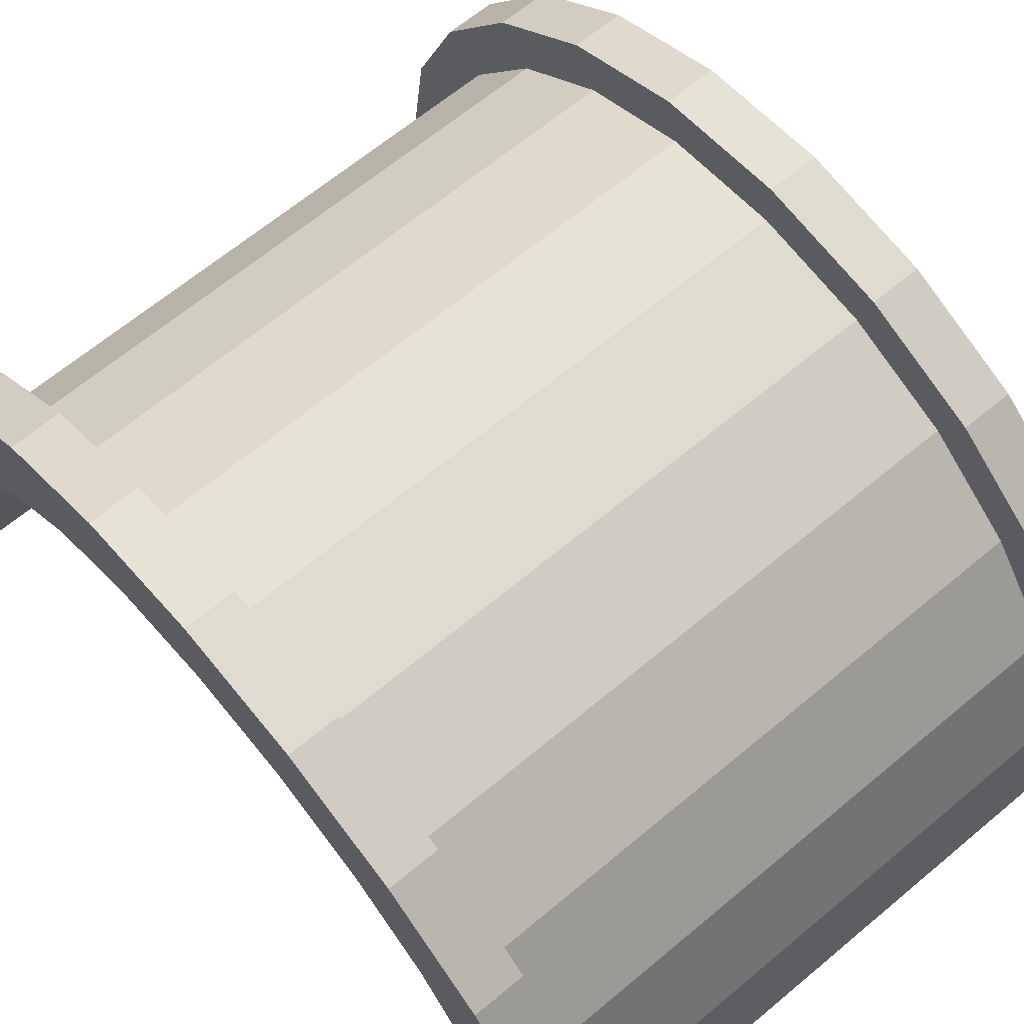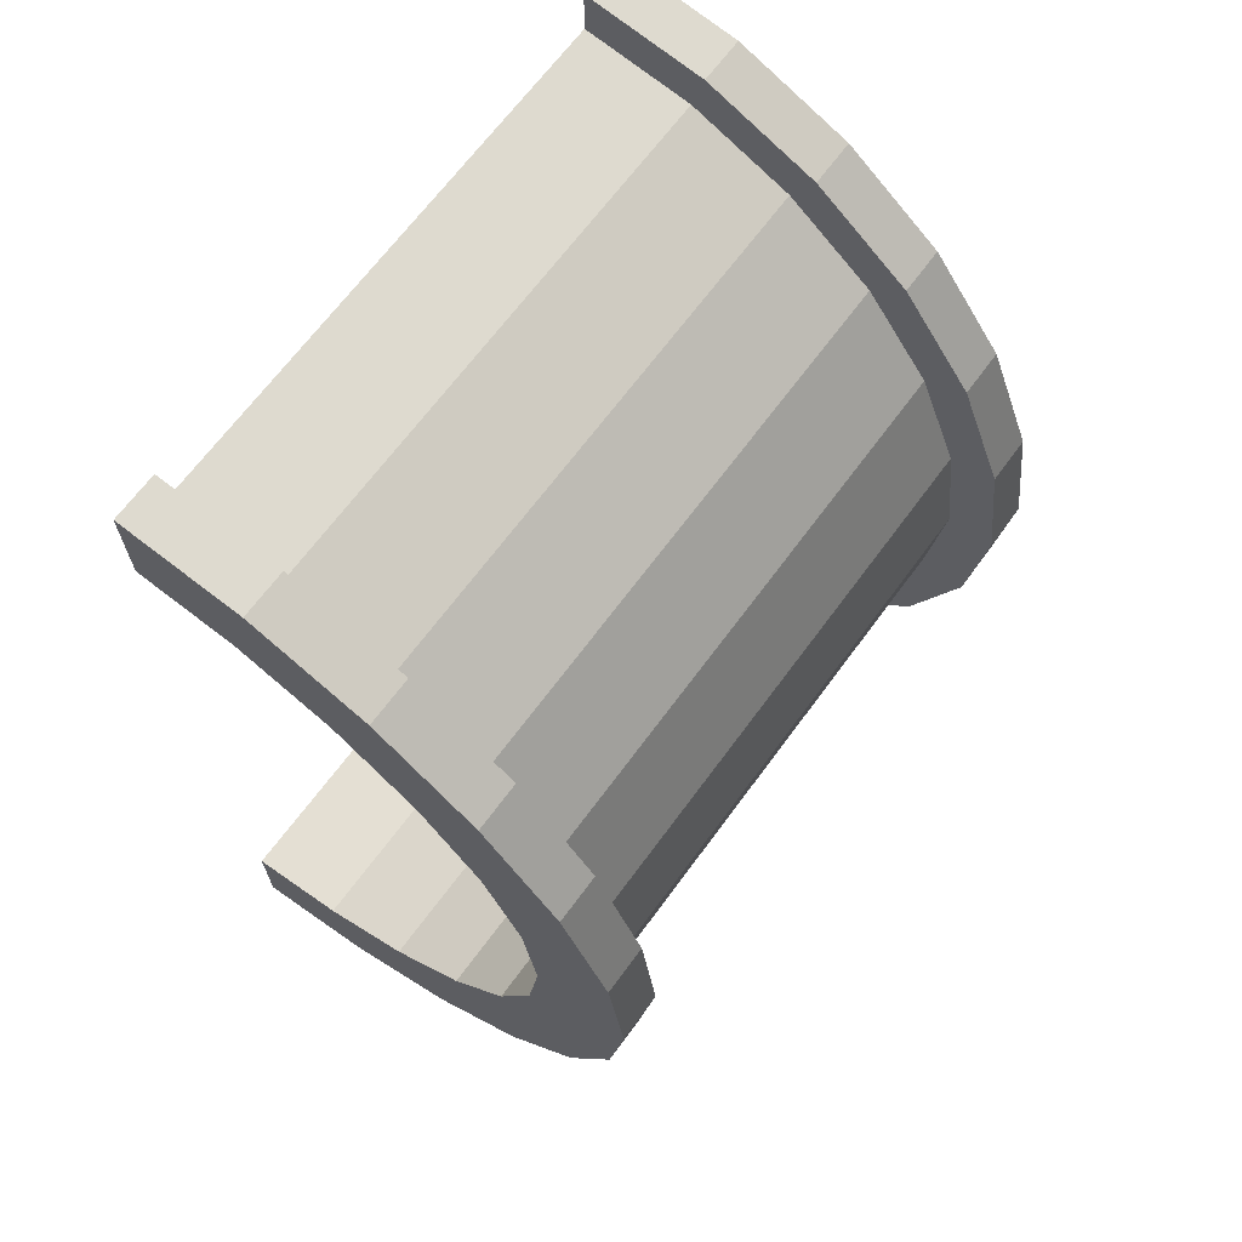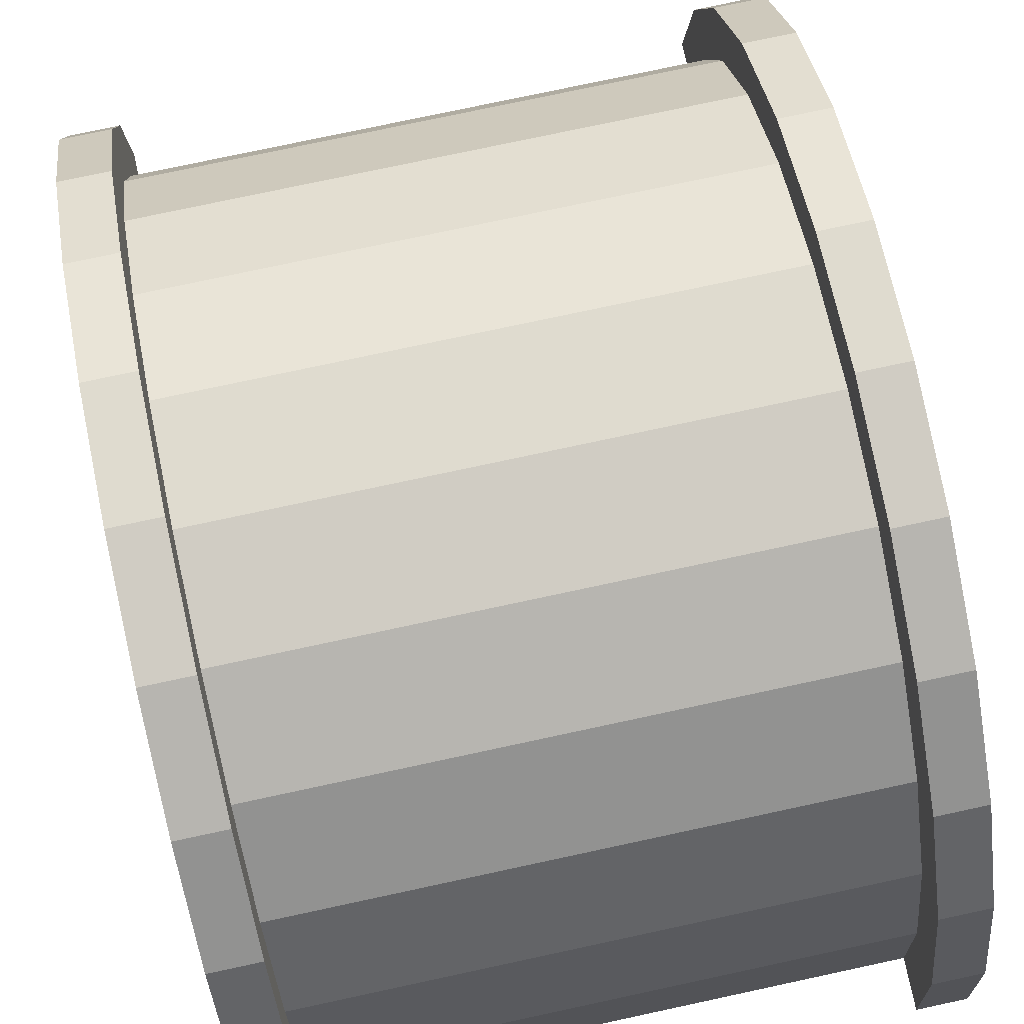
<metadata>
{"format":"obj","ext":"obj","renderer":"f3d","projection":"perspective","resolution":1024,"background":"white","views":[{"elev":65.2,"azim":139.9,"up":"+Z"},{"elev":67.3,"azim":-53.7,"up":"+Y"},{"elev":77.3,"azim":167.9,"up":"+Z"}]}
</metadata>
<code>
v 1 2.329 8.693
v 12.44 0 9
v 12.44 2.329 8.693
v 12.44 0 9
v 1 2.329 8.693
v 1 0 9
v 12.44 9 0
v 1 9 0
v 12.44 9 0
v 1 9 0
v 12.44 9 0
v 1 9 0
v 12.44 7.794 4.5
v 1 6.364 6.364
v 12.44 6.364 6.364
v 1 6.364 6.364
v 12.44 7.794 4.5
v 1 7.794 4.5
v 1 6.364 6.364
v 12.44 4.5 7.794
v 12.44 6.364 6.364
v 12.44 4.5 7.794
v 1 6.364 6.364
v 1 4.5 7.794
v 12.44 8.693 2.329
v 1 7.794 4.5
v 12.44 7.794 4.5
v 1 7.794 4.5
v 12.44 8.693 2.329
v 1 8.693 2.329
v 1 -7.794 4.5
v 12.44 -6.364 6.364
v 1 -6.364 6.364
v 12.44 -6.364 6.364
v 1 -7.794 4.5
v 12.44 -7.794 4.5
v -0 7.727 2.071
v -0 9.659 2.588
v 0 10 0
v -0 7.727 2.071
v 0 10 0
v 0 8 0
v -0 9.659 2.588
v -0 7.727 2.071
v -0 8.66 5
v -0 6.928 4
v -0 8.66 5
v -0 7.727 2.071
v -0 8.66 5
v -0 6.928 4
v -0 7.071 7.071
v -0 5.657 5.657
v -0 7.071 7.071
v -0 6.928 4
v -0 5.657 5.657
v -0 5 8.66
v -0 7.071 7.071
v -0 4 6.928
v -0 5 8.66
v -0 5.657 5.657
v -0 4 6.928
v -0 2.588 9.659
v -0 5 8.66
v -0 2.071 7.727
v -0 2.588 9.659
v -0 4 6.928
v -0 0 8
v -0 2.588 9.659
v -0 2.071 7.727
v -0 0 8
v -0 0 10
v -0 2.588 9.659
v -0 -2.071 7.727
v -0 0 10
v -0 0 8
v -0 -2.071 7.727
v -0 -2.588 9.659
v -0 0 10
v -0 -4 6.928
v -0 -2.588 9.659
v -0 -2.071 7.727
v -0 -4 6.928
v -0 -5 8.66
v -0 -2.588 9.659
v -0 -5.657 5.657
v -0 -5 8.66
v -0 -4 6.928
v -0 -7.071 7.071
v -0 -5.657 5.657
v -0 -6.928 4
v -0 -5.657 5.657
v -0 -7.071 7.071
v -0 -5 8.66
v -0 -8.66 5
v -0 -6.928 4
v -0 -7.727 2.071
v -0 -9.659 2.588
v -0 -7.727 2.071
v 0 -8 0
v -0 -6.928 4
v -0 -8.66 5
v -0 -7.071 7.071
v -0 -7.727 2.071
v -0 -9.659 2.588
v -0 -8.66 5
v -0 -9.659 2.588
v 0 -8 0
v 0 -10 0
v 1 4.5 7.794
v 12.44 2.329 8.693
v 12.44 4.5 7.794
v 12.44 2.329 8.693
v 1 4.5 7.794
v 1 2.329 8.693
v 12.44 9 0
v 1 8.693 2.329
v 12.44 8.693 2.329
v 1 8.693 2.329
v 12.44 9 0
v 1 9 0
v 1 -9 0
v 12.44 -9 0
v 1 -9 0
v 12.44 -9 0
v 1 -9 0
v 12.44 -9 0
v 1 -8.693 2.329
v 12.44 -7.794 4.5
v 1 -7.794 4.5
v 12.44 -7.794 4.5
v 1 -8.693 2.329
v 12.44 -8.693 2.329
v 1 -4.5 7.794
v 12.44 -6.364 6.364
v 12.44 -4.5 7.794
v 12.44 -6.364 6.364
v 1 -4.5 7.794
v 1 -6.364 6.364
v 1 0 9
v 12.44 -2.329 8.693
v 12.44 0 9
v 12.44 -2.329 8.693
v 1 0 9
v 1 -2.329 8.693
v 1 -8.693 2.329
v 12.44 -9 0
v 12.44 -8.693 2.329
v 12.44 -9 0
v 1 -8.693 2.329
v 1 -9 0
v 1 -2.329 8.693
v 12.44 -4.5 7.794
v 12.44 -2.329 8.693
v 12.44 -4.5 7.794
v 1 -2.329 8.693
v 1 -4.5 7.794
v 13.44 0 8
v -0 2.071 7.727
v 13.44 2.071 7.727
v -0 2.071 7.727
v 13.44 0 8
v -0 0 8
v 13.44 8 0
v 13.44 8 0
v 0 8 0
v -0 6.928 4
v 13.44 5.657 5.657
v -0 5.657 5.657
v 13.44 5.657 5.657
v -0 6.928 4
v 13.44 6.928 4
v -0 7.727 2.071
v 13.44 8 0
v 13.44 7.727 2.071
v 13.44 8 0
v -0 7.727 2.071
v 0 8 0
v -0 -2.071 7.727
v 13.44 0 8
v 13.44 -2.071 7.727
v 13.44 0 8
v -0 -2.071 7.727
v -0 0 8
v 13.44 4 6.928
v -0 5.657 5.657
v 13.44 5.657 5.657
v -0 5.657 5.657
v 13.44 4 6.928
v -0 4 6.928
v 13.44 2.071 7.727
v -0 4 6.928
v 13.44 4 6.928
v -0 4 6.928
v 13.44 2.071 7.727
v -0 2.071 7.727
v -0 7.727 2.071
v 13.44 6.928 4
v -0 6.928 4
v 13.44 6.928 4
v -0 7.727 2.071
v 13.44 7.727 2.071
v 13.44 -8 0
v 13.44 -8 0
v 0 -8 0
v 13.44 -6.928 4
v -0 -5.657 5.657
v 13.44 -5.657 5.657
v -0 -5.657 5.657
v 13.44 -6.928 4
v -0 -6.928 4
v 13.44 -8 0
v -0 -7.727 2.071
v 13.44 -7.727 2.071
v -0 -7.727 2.071
v 13.44 -8 0
v 0 -8 0
v -0 -4 6.928
v 13.44 -2.071 7.727
v 13.44 -4 6.928
v 13.44 -2.071 7.727
v -0 -4 6.928
v -0 -2.071 7.727
v 13.44 -7.727 2.071
v -0 -6.928 4
v 13.44 -6.928 4
v -0 -6.928 4
v 13.44 -7.727 2.071
v -0 -7.727 2.071
v -0 -5.657 5.657
v 13.44 -4 6.928
v 13.44 -5.657 5.657
v 13.44 -4 6.928
v -0 -5.657 5.657
v -0 -4 6.928
v -0 2.588 9.659
v 1 0 10
v 1 2.588 9.659
v 1 0 10
v -0 2.588 9.659
v -0 0 10
v 1 10 0
v 0 10 0
v 1 10 0
v 1 8.66 5
v -0 7.071 7.071
v 1 7.071 7.071
v -0 7.071 7.071
v 1 8.66 5
v -0 8.66 5
v 1 9.659 2.588
v 1 8.693 2.329
v 1 9 0
v 1 8.66 5
v 1 8.693 2.329
v 1 9.659 2.588
v 1 8.66 5
v 1 7.794 4.5
v 1 8.693 2.329
v 1 7.071 7.071
v 1 7.794 4.5
v 1 8.66 5
v 1 7.071 7.071
v 1 6.364 6.364
v 1 7.794 4.5
v 1 5 8.66
v 1 6.364 6.364
v 1 7.071 7.071
v 1 5 8.66
v 1 4.5 7.794
v 1 6.364 6.364
v 1 2.588 9.659
v 1 4.5 7.794
v 1 5 8.66
v 1 2.588 9.659
v 1 2.329 8.693
v 1 4.5 7.794
v 1 0 10
v 1 2.329 8.693
v 1 2.588 9.659
v 1 0 10
v 1 0 9
v 1 2.329 8.693
v 1 0 10
v 1 -2.329 8.693
v 1 0 9
v 1 -2.588 9.659
v 1 -2.329 8.693
v 1 0 10
v 1 -2.588 9.659
v 1 -4.5 7.794
v 1 -2.329 8.693
v 1 -5 8.66
v 1 -4.5 7.794
v 1 -2.588 9.659
v 1 -5 8.66
v 1 -6.364 6.364
v 1 -4.5 7.794
v 1 -7.071 7.071
v 1 -6.364 6.364
v 1 -5 8.66
v 1 -7.071 7.071
v 1 -7.794 4.5
v 1 -6.364 6.364
v 1 -8.66 5
v 1 -7.794 4.5
v 1 -7.071 7.071
v 1 -8.66 5
v 1 -8.693 2.329
v 1 -7.794 4.5
v 1 -9.659 2.588
v 1 -8.693 2.329
v 1 -8.66 5
v 1 -8.693 2.329
v 1 -9.659 2.588
v 1 -9 0
v 1 -10 0
v 1 -9 0
v 1 -9.659 2.588
v 1 -9 0
v 1 -10 0
v 1 -9 0
v 1 -9 0
v 1 -10 0
v 1 -10 0
v 1 9 0
v 1 10 0
v 1 9.659 2.588
v 1 10 0
v 1 9 0
v 1 10 0
v 1 10 0
v 1 9 0
v 1 9 0
v 1 10 0
v -0 9.659 2.588
v 1 9.659 2.588
v -0 9.659 2.588
v 1 10 0
v 0 10 0
v -0 -8.66 5
v 1 -7.071 7.071
v -0 -7.071 7.071
v 1 -7.071 7.071
v -0 -8.66 5
v 1 -8.66 5
v 1 0 10
v -0 -2.588 9.659
v 1 -2.588 9.659
v -0 -2.588 9.659
v 1 0 10
v -0 0 10
v -0 7.071 7.071
v 1 5 8.66
v 1 7.071 7.071
v 1 5 8.66
v -0 7.071 7.071
v -0 5 8.66
v -0 5 8.66
v 1 2.588 9.659
v 1 5 8.66
v 1 2.588 9.659
v -0 5 8.66
v -0 2.588 9.659
v 1 9.659 2.588
v -0 8.66 5
v 1 8.66 5
v -0 8.66 5
v 1 9.659 2.588
v -0 9.659 2.588
v 1 -10 0
v 0 -10 0
v 1 -10 0
v -0 -9.659 2.588
v 1 -8.66 5
v -0 -8.66 5
v 1 -8.66 5
v -0 -9.659 2.588
v 1 -9.659 2.588
v 1 -2.588 9.659
v -0 -5 8.66
v 1 -5 8.66
v -0 -5 8.66
v 1 -2.588 9.659
v -0 -2.588 9.659
v -0 -9.659 2.588
v 1 -10 0
v 1 -9.659 2.588
v 1 -10 0
v -0 -9.659 2.588
v 0 -10 0
v 1 -5 8.66
v -0 -7.071 7.071
v 1 -7.071 7.071
v -0 -7.071 7.071
v 1 -5 8.66
v -0 -5 8.66
v 12.44 2.588 9.659
v 13.44 0 10
v 13.44 2.588 9.659
v 13.44 0 10
v 12.44 2.588 9.659
v 12.44 0 10
v 12.44 -9.659 2.588
v 13.44 -8.66 5
v 12.44 -8.66 5
v 13.44 -8.66 5
v 12.44 -9.659 2.588
v 13.44 -9.659 2.588
v 13.44 10 0
v 12.44 9.659 2.588
v 13.44 9.659 2.588
v 12.44 9.659 2.588
v 13.44 10 0
v 12.44 10 0
v 12.44 5 8.66
v 13.44 2.588 9.659
v 13.44 5 8.66
v 13.44 2.588 9.659
v 12.44 5 8.66
v 12.44 2.588 9.659
v 12.44 0 10
v 13.44 -2.588 9.659
v 13.44 0 10
v 13.44 -2.588 9.659
v 12.44 0 10
v 12.44 -2.588 9.659
v 12.44 -8.66 5
v 13.44 -7.071 7.071
v 12.44 -7.071 7.071
v 13.44 -7.071 7.071
v 12.44 -8.66 5
v 13.44 -8.66 5
v 12.44 -10 0
v 12.44 -9 0
v 12.44 -9 0
v 12.44 -10 0
v 12.44 -9 0
v 12.44 -10 0
v 12.44 -9 0
v 12.44 -10 0
v 12.44 -9.659 2.588
v 12.44 9 0
v 12.44 10 0
v 12.44 10 0
v 12.44 9 0
v 12.44 10 0
v 12.44 9 0
v 12.44 10 0
v 12.44 9 0
v 12.44 9.659 2.588
v 12.44 8.693 2.329
v 12.44 9.659 2.588
v 12.44 9 0
v 12.44 8.693 2.329
v 12.44 8.66 5
v 12.44 9.659 2.588
v 12.44 7.794 4.5
v 12.44 8.66 5
v 12.44 8.693 2.329
v 12.44 7.794 4.5
v 12.44 7.071 7.071
v 12.44 8.66 5
v 12.44 6.364 6.364
v 12.44 7.071 7.071
v 12.44 7.794 4.5
v 12.44 6.364 6.364
v 12.44 5 8.66
v 12.44 7.071 7.071
v 12.44 4.5 7.794
v 12.44 5 8.66
v 12.44 6.364 6.364
v 12.44 4.5 7.794
v 12.44 2.588 9.659
v 12.44 5 8.66
v 12.44 2.329 8.693
v 12.44 2.588 9.659
v 12.44 4.5 7.794
v 12.44 0 9
v 12.44 2.588 9.659
v 12.44 2.329 8.693
v 12.44 0 9
v 12.44 0 10
v 12.44 2.588 9.659
v 12.44 -2.329 8.693
v 12.44 0 10
v 12.44 0 9
v 12.44 -2.329 8.693
v 12.44 -2.588 9.659
v 12.44 0 10
v 12.44 -4.5 7.794
v 12.44 -2.588 9.659
v 12.44 -2.329 8.693
v 12.44 -4.5 7.794
v 12.44 -5 8.66
v 12.44 -2.588 9.659
v 12.44 -6.364 6.364
v 12.44 -5 8.66
v 12.44 -4.5 7.794
v 12.44 -6.364 6.364
v 12.44 -7.071 7.071
v 12.44 -5 8.66
v 12.44 -7.794 4.5
v 12.44 -7.071 7.071
v 12.44 -6.364 6.364
v 12.44 -7.794 4.5
v 12.44 -8.66 5
v 12.44 -7.071 7.071
v 12.44 -8.693 2.329
v 12.44 -8.66 5
v 12.44 -7.794 4.5
v 12.44 -9.659 2.588
v 12.44 -8.693 2.329
v 12.44 -9 0
v 12.44 -8.693 2.329
v 12.44 -9.659 2.588
v 12.44 -8.66 5
v 13.44 10 0
v 12.44 10 0
v 13.44 10 0
v 12.44 10 0
v 13.44 10 0
v 12.44 10 0
v 13.44 9.659 2.588
v 13.44 7.727 2.071
v 13.44 8 0
v 13.44 6.928 4
v 13.44 8.66 5
v 13.44 7.071 7.071
v 13.44 8.66 5
v 13.44 6.928 4
v 13.44 7.727 2.071
v 13.44 7.071 7.071
v 13.44 5.657 5.657
v 13.44 6.928 4
v 13.44 5 8.66
v 13.44 5.657 5.657
v 13.44 7.071 7.071
v 13.44 5 8.66
v 13.44 4 6.928
v 13.44 5.657 5.657
v 13.44 2.588 9.659
v 13.44 4 6.928
v 13.44 5 8.66
v 13.44 2.588 9.659
v 13.44 2.071 7.727
v 13.44 4 6.928
v 13.44 0 10
v 13.44 2.071 7.727
v 13.44 2.588 9.659
v 13.44 0 10
v 13.44 0 8
v 13.44 2.071 7.727
v 13.44 0 10
v 13.44 -2.071 7.727
v 13.44 0 8
v 13.44 -2.588 9.659
v 13.44 -2.071 7.727
v 13.44 0 10
v 13.44 -2.588 9.659
v 13.44 -4 6.928
v 13.44 -2.071 7.727
v 13.44 -5 8.66
v 13.44 -4 6.928
v 13.44 -2.588 9.659
v 13.44 -5 8.66
v 13.44 -5.657 5.657
v 13.44 -4 6.928
v 13.44 -7.071 7.071
v 13.44 -5.657 5.657
v 13.44 -5 8.66
v 13.44 -5.657 5.657
v 13.44 -7.071 7.071
v 13.44 -6.928 4
v 13.44 -8.66 5
v 13.44 -6.928 4
v 13.44 -7.071 7.071
v 13.44 -6.928 4
v 13.44 -8.66 5
v 13.44 -7.727 2.071
v 13.44 -9.659 2.588
v 13.44 -7.727 2.071
v 13.44 -8.66 5
v 13.44 -7.727 2.071
v 13.44 -9.659 2.588
v 13.44 -8 0
v 13.44 -10 0
v 13.44 -8 0
v 13.44 -9.659 2.588
v 13.44 -8 0
v 13.44 -10 0
v 13.44 -8 0
v 13.44 -8 0
v 13.44 -10 0
v 13.44 -10 0
v 13.44 8 0
v 13.44 10 0
v 13.44 9.659 2.588
v 13.44 7.727 2.071
v 13.44 9.659 2.588
v 13.44 8.66 5
v 13.44 10 0
v 13.44 8 0
v 13.44 10 0
v 13.44 10 0
v 13.44 8 0
v 13.44 8 0
v 12.44 7.071 7.071
v 13.44 5 8.66
v 13.44 7.071 7.071
v 13.44 5 8.66
v 12.44 7.071 7.071
v 12.44 5 8.66
v 13.44 9.659 2.588
v 12.44 8.66 5
v 13.44 8.66 5
v 12.44 8.66 5
v 13.44 9.659 2.588
v 12.44 9.659 2.588
v 13.44 8.66 5
v 12.44 7.071 7.071
v 13.44 7.071 7.071
v 12.44 7.071 7.071
v 13.44 8.66 5
v 12.44 8.66 5
v 12.44 -10 0
v 13.44 -10 0
v 12.44 -10 0
v 13.44 -10 0
v 12.44 -10 0
v 13.44 -10 0
v 12.44 -9.659 2.588
v 13.44 -10 0
v 13.44 -9.659 2.588
v 13.44 -10 0
v 12.44 -9.659 2.588
v 12.44 -10 0
v 12.44 -2.588 9.659
v 13.44 -5 8.66
v 13.44 -2.588 9.659
v 13.44 -5 8.66
v 12.44 -2.588 9.659
v 12.44 -5 8.66
v 12.44 -5 8.66
v 13.44 -7.071 7.071
v 13.44 -5 8.66
v 13.44 -7.071 7.071
v 12.44 -5 8.66
v 12.44 -7.071 7.071
v 13.44 8 0
v 12.44 9 0
v 13.44 10 0
v 13.44 8 0
v 1 9 0
v 12.44 9 0
v 0 8 0
v 1 9 0
v 13.44 8 0
v 0 10 0
v 1 9 0
v 0 8 0
v 1 9 0
v 0 10 0
v 1 10 0
v 13.44 10 0
v 12.44 9 0
v 12.44 10 0
v 1 -10 0
v 0 -10 0
v 1 -9 0
v 12.44 -9 0
v 13.44 -10 0
v 12.44 -10 0
v 13.44 -10 0
v 12.44 -9 0
v 13.44 -8 0
v 1 -9 0
v 13.44 -8 0
v 12.44 -9 0
v 1 -9 0
v 0 -8 0
v 13.44 -8 0
v 0 -8 0
v 1 -9 0
v 0 -10 0
f 1 2 3
f 4 5 6
f 7 8 9
f 10 11 12
f 13 14 15
f 16 17 18
f 19 20 21
f 22 23 24
f 25 26 27
f 28 29 30
f 31 32 33
f 34 35 36
f 37 38 39
f 40 41 42
f 43 44 45
f 46 47 48
f 49 50 51
f 52 53 54
f 55 56 57
f 58 59 60
f 61 62 63
f 64 65 66
f 67 68 69
f 70 71 72
f 73 74 75
f 76 77 78
f 79 80 81
f 82 83 84
f 85 86 87
f 88 89 90
f 91 92 93
f 94 95 96
f 97 98 99
f 100 101 102
f 103 104 105
f 106 107 108
f 109 110 111
f 112 113 114
f 115 116 117
f 118 119 120
f 121 122 123
f 124 125 126
f 127 128 129
f 130 131 132
f 133 134 135
f 136 137 138
f 139 140 141
f 142 143 144
f 145 146 147
f 148 149 150
f 151 152 153
f 154 155 156
f 157 158 159
f 160 161 162
f 163 164 165
f 166 167 168
f 169 170 171
f 172 173 174
f 175 176 177
f 178 179 180
f 181 182 183
f 184 185 186
f 187 188 189
f 190 191 192
f 193 194 195
f 196 197 198
f 199 200 201
f 202 203 204
f 205 206 207
f 208 209 210
f 211 212 213
f 214 215 216
f 217 218 219
f 220 221 222
f 223 224 225
f 226 227 228
f 229 230 231
f 232 233 234
f 235 236 237
f 238 239 240
f 241 242 243
f 244 245 246
f 247 248 249
f 250 251 252
f 253 254 255
f 256 257 258
f 259 260 261
f 262 263 264
f 265 266 267
f 268 269 270
f 271 272 273
f 274 275 276
f 277 278 279
f 280 281 282
f 283 284 285
f 286 287 288
f 289 290 291
f 292 293 294
f 295 296 297
f 298 299 300
f 301 302 303
f 304 305 306
f 307 308 309
f 310 311 312
f 313 314 315
f 316 317 318
f 319 320 321
f 322 323 324
f 325 326 327
f 328 329 330
f 331 332 333
f 334 335 336
f 337 338 339
f 340 341 342
f 343 344 345
f 346 347 348
f 349 350 351
f 352 353 354
f 355 356 357
f 358 359 360
f 361 362 363
f 364 365 366
f 367 368 369
f 370 371 372
f 373 374 375
f 376 377 378
f 379 380 381
f 382 383 384
f 385 386 387
f 388 389 390
f 391 392 393
f 394 395 396
f 397 398 399
f 400 401 402
f 403 404 405
f 406 407 408
f 409 410 411
f 412 413 414
f 415 416 417
f 418 419 420
f 421 422 423
f 424 425 426
f 427 428 429
f 430 431 432
f 433 434 435
f 436 437 438
f 439 440 441
f 442 443 444
f 445 446 447
f 448 449 450
f 451 452 453
f 454 455 456
f 457 458 459
f 460 461 462
f 463 464 465
f 466 467 468
f 469 470 471
f 472 473 474
f 475 476 477
f 478 479 480
f 481 482 483
f 484 485 486
f 487 488 489
f 490 491 492
f 493 494 495
f 496 497 498
f 499 500 501
f 502 503 504
f 505 506 507
f 508 509 510
f 511 512 513
f 514 515 516
f 517 518 519
f 520 521 522
f 523 524 525
f 526 527 528
f 529 530 531
f 532 533 534
f 535 536 537
f 538 539 540
f 541 542 543
f 544 545 546
f 547 548 549
f 550 551 552
f 553 554 555
f 556 557 558
f 559 560 561
f 562 563 564
f 565 566 567
f 568 569 570
f 571 572 573
f 574 575 576
f 577 578 579
f 580 581 582
f 583 584 585
f 586 587 588
f 589 590 591
f 592 593 594
f 595 596 597
f 598 599 600
f 601 602 603
f 604 605 606
f 607 608 609
f 610 611 612
f 613 614 615
f 616 617 618
f 619 620 621
f 622 623 624
f 625 626 627
f 628 629 630
f 631 632 633
f 634 635 636
f 637 638 639
f 640 641 642
f 643 644 645
f 646 647 648
f 649 650 651
f 652 653 654
f 655 656 657
f 658 659 660
f 661 662 663
f 664 665 666
f 667 668 669
f 670 671 672
f 673 674 675
f 676 677 678
f 679 680 681
f 682 683 684

</code>
